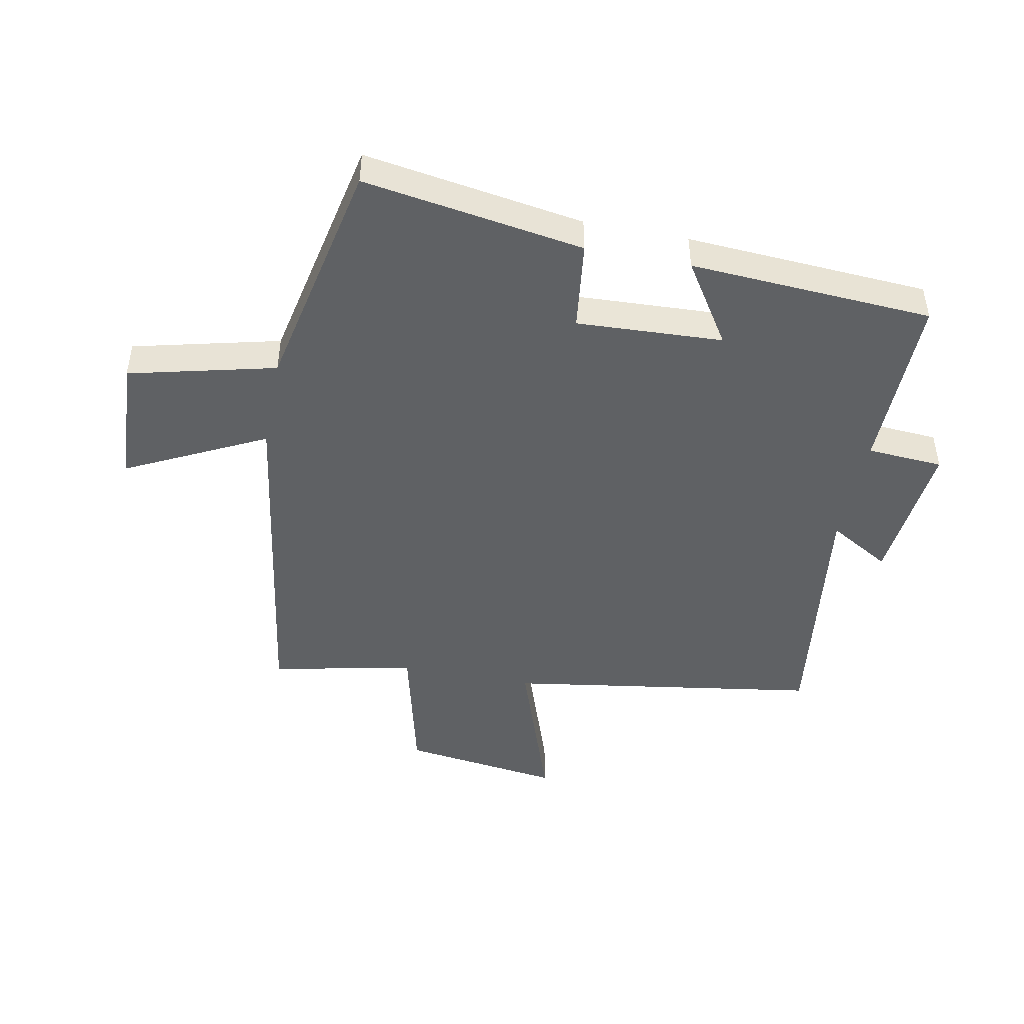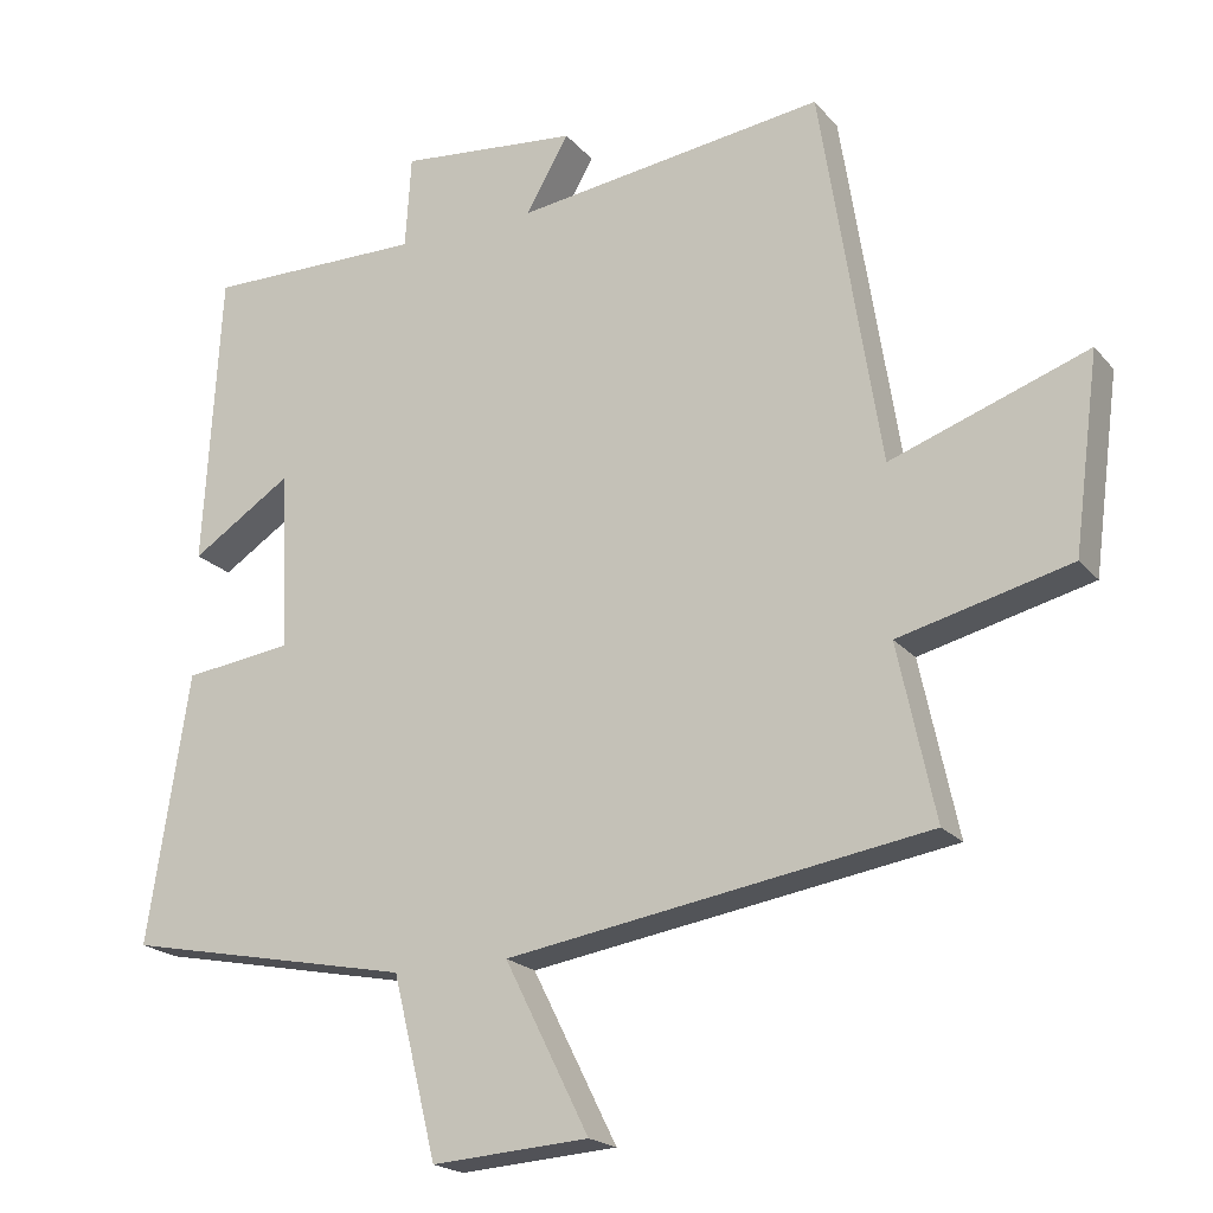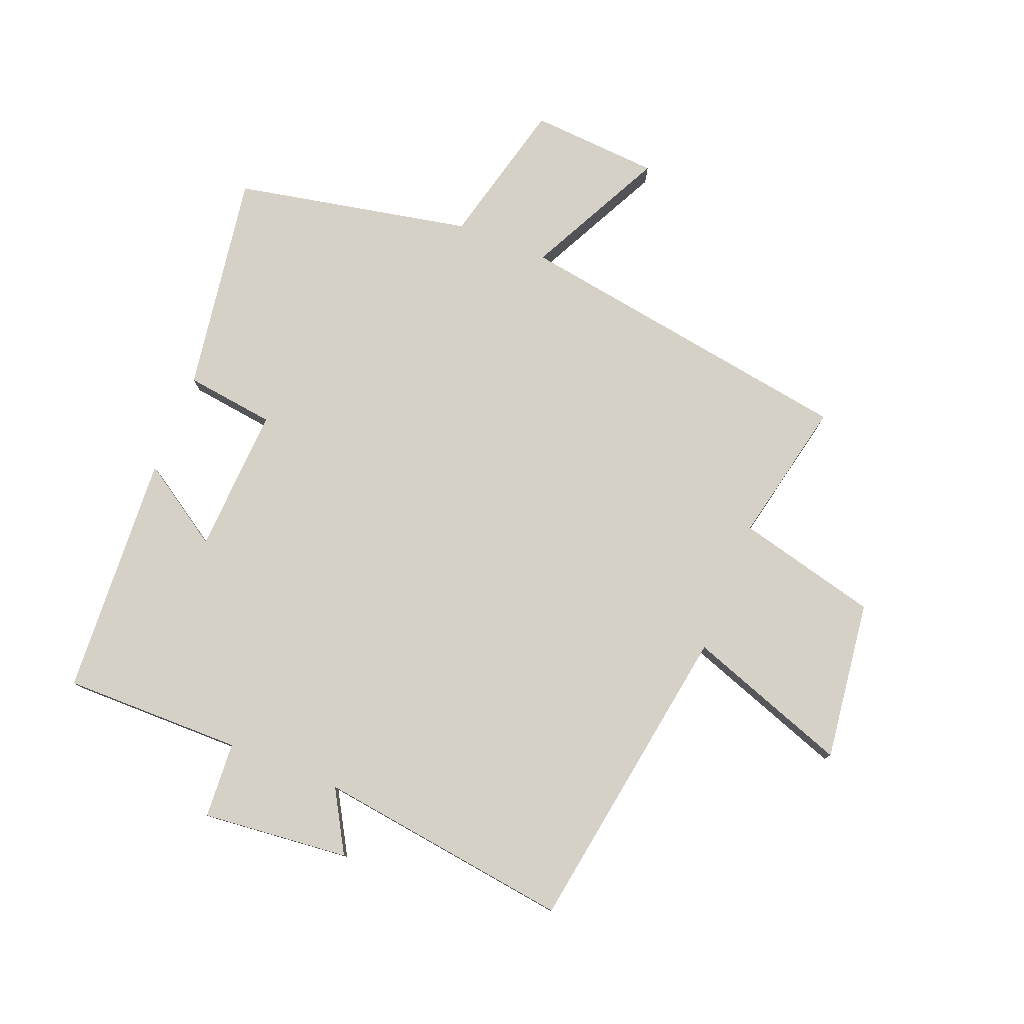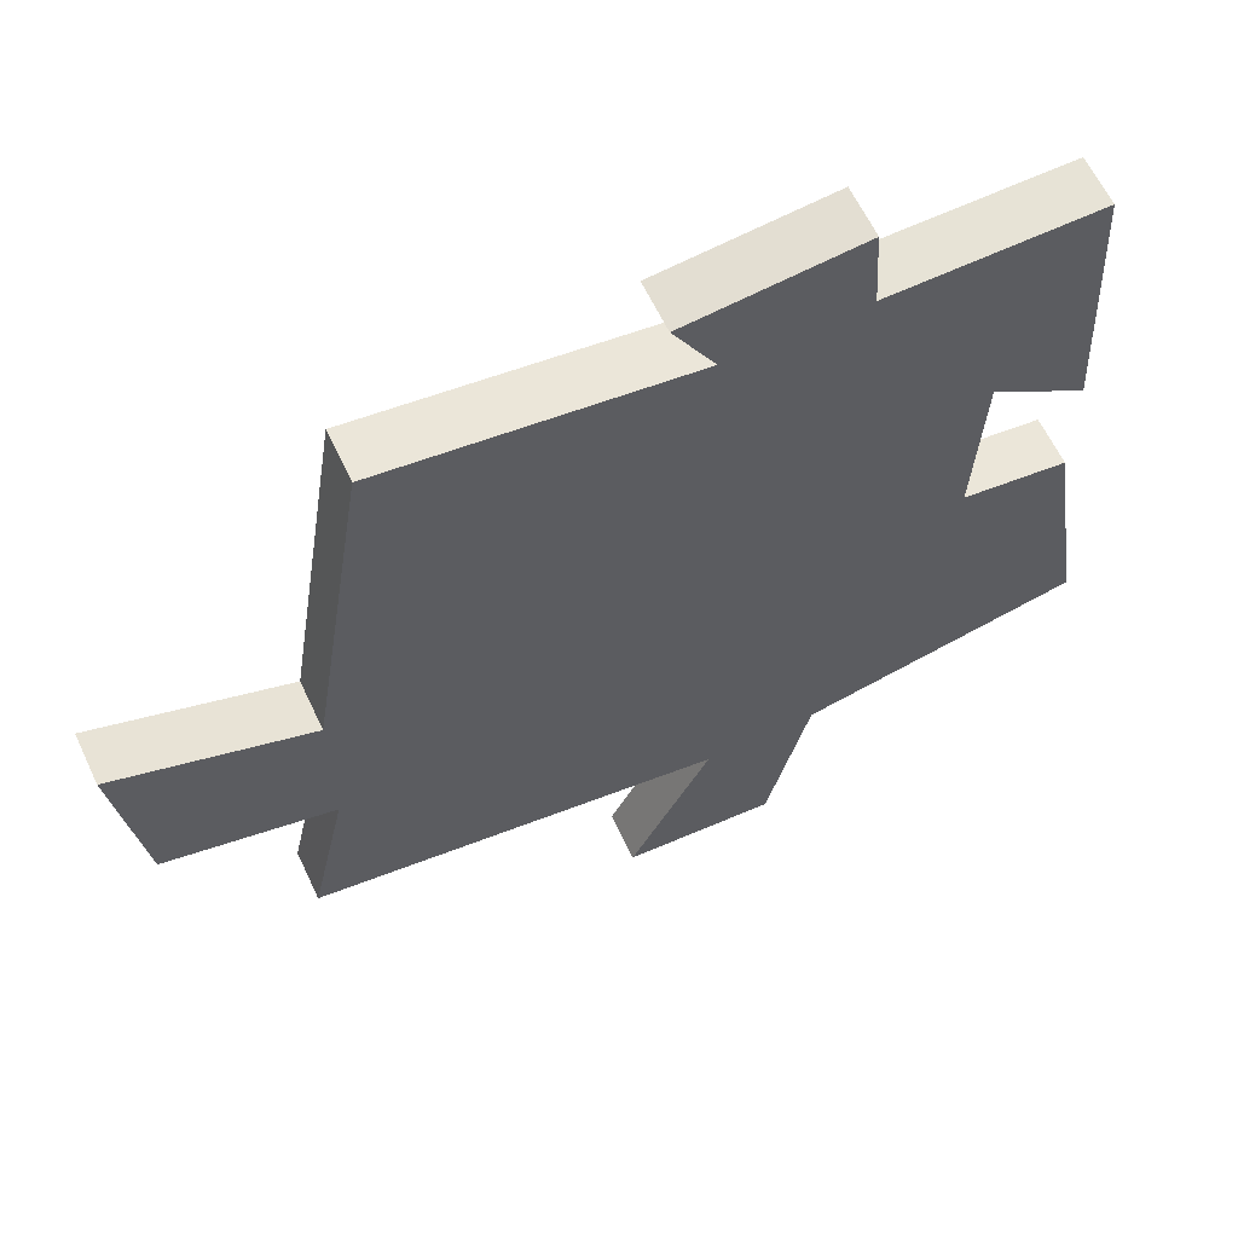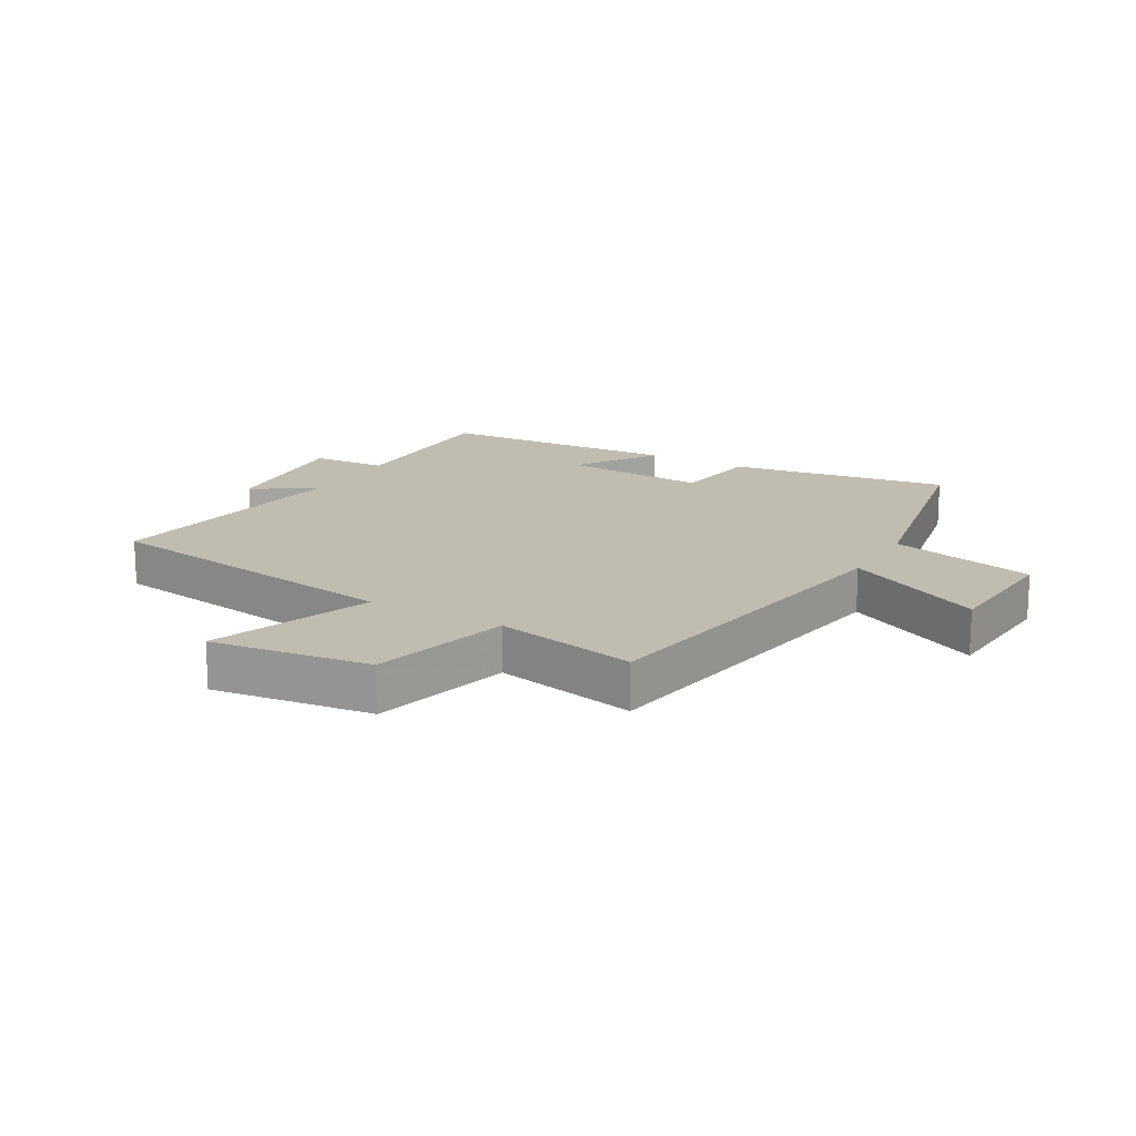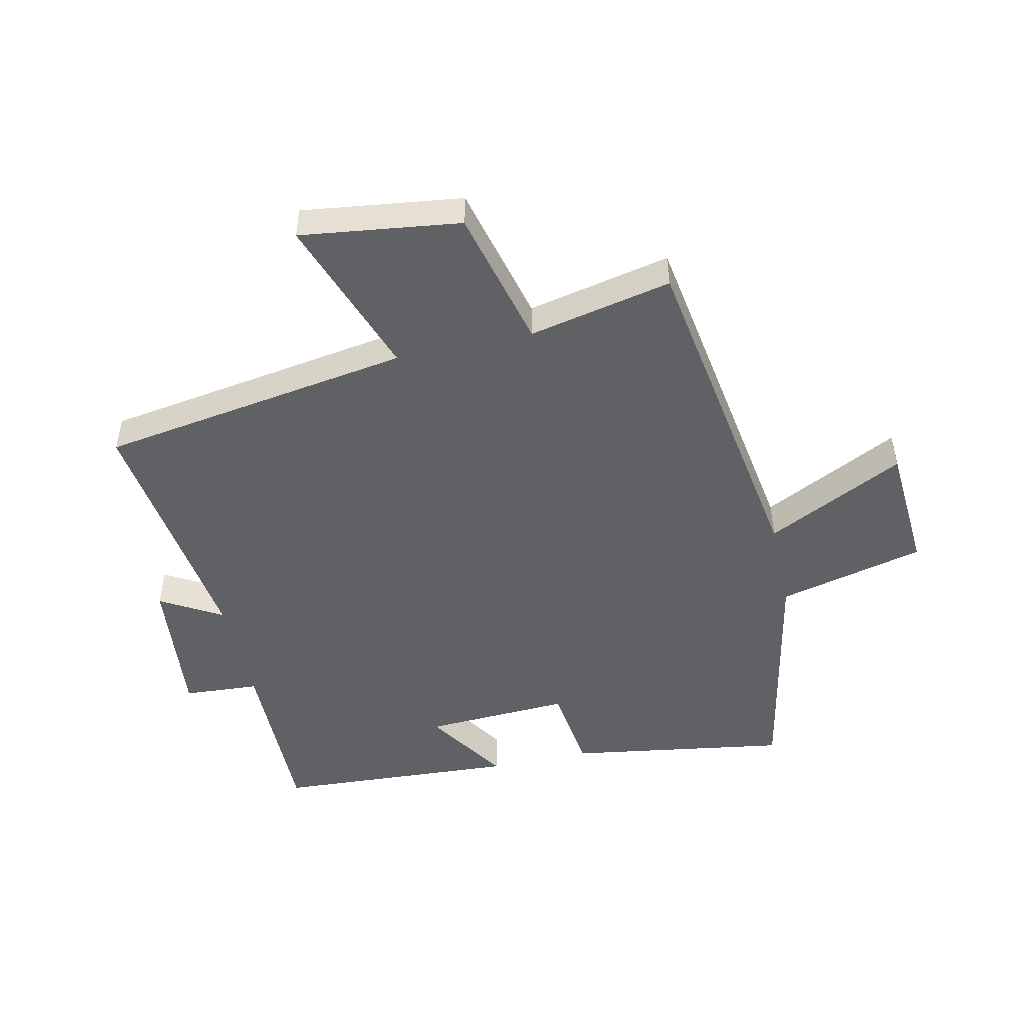
<metadata>
{"format":"obj","ext":"obj","renderer":"f3d","projection":"perspective","resolution":1024,"background":"white","views":[{"elev":-46.6,"azim":-101.2,"up":"+Y"},{"elev":-20.1,"azim":28.0,"up":"+Z"},{"elev":78.7,"azim":21.8,"up":"+Y"},{"elev":62.2,"azim":154.8,"up":"+Z"},{"elev":16.5,"azim":119.9,"up":"+Y"},{"elev":-48.6,"azim":102.5,"up":"+Y"}]}
</metadata>
<code>
v 0.55 0.07 -0.411
v -0.014 0.07 -0.5
v 0.099 0.07 -0.725
v -0.111 0.07 -0.739
v -0.17 0.07 -0.5
v -0.556 0.07 -0.422
v -0.5 0.07 -0.063
v -0.354 0.07 -0.044
v -0.366 0.07 0.194
v -0.5 0.07 0.107
v -0.477 0.07 0.503
v -0.185 0.07 0.5
v -0.177 0.07 0.624
v 0.063 0.07 0.6
v 0.005 0.07 0.5
v 0.42 0.07 0.555
v 0.5 0.07 0.046
v 0.764 0.07 0.139
v 0.73 0.07 -0.121
v 0.5 0.07 -0.178
v 0.55 0 -0.411
v -0.014 0 -0.5
v 0.099 0 -0.725
v -0.111 0 -0.739
v -0.17 0 -0.5
v -0.556 0 -0.422
v -0.5 0 -0.063
v -0.354 0 -0.044
v -0.366 0 0.194
v -0.5 0 0.107
v -0.477 0 0.503
v -0.185 0 0.5
v -0.177 0 0.624
v 0.063 0 0.6
v 0.005 0 0.5
v 0.42 0 0.555
v 0.5 0 0.046
v 0.764 0 0.139
v 0.73 0 -0.121
v 0.5 0 -0.178
f 17 18 19 20
f 15 16 17 20
f 15 20 1 2
f 12 13 14 15
f 12 15 2
f 9 10 11 12
f 8 9 12 2
f 5 6 7 8
f 5 8 2 3
f 3 4 5
f 40 39 38 37
f 40 37 36 35
f 22 21 40 35
f 35 34 33 32
f 22 35 32
f 32 31 30 29
f 22 32 29 28
f 28 27 26 25
f 23 22 28 25
f 25 24 23
f 1 21 22 2
f 2 22 23 3
f 3 23 24 4
f 4 24 25 5
f 5 25 26 6
f 6 26 27 7
f 7 27 28 8
f 8 28 29 9
f 9 29 30 10
f 10 30 31 11
f 11 31 32 12
f 12 32 33 13
f 13 33 34 14
f 14 34 35 15
f 15 35 36 16
f 16 36 37 17
f 17 37 38 18
f 18 38 39 19
f 19 39 40 20
f 20 40 21 1

</code>
